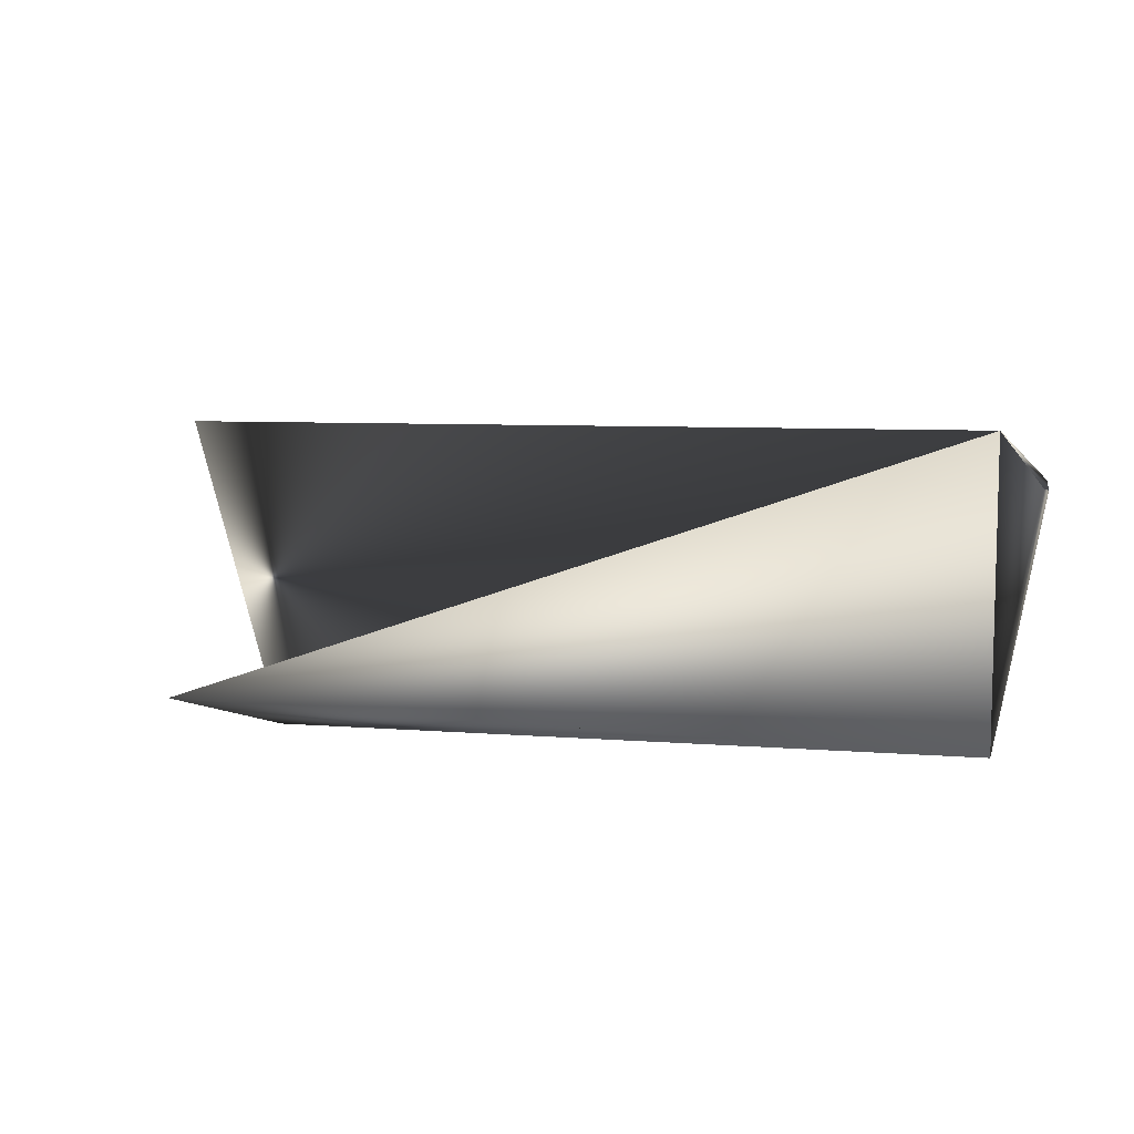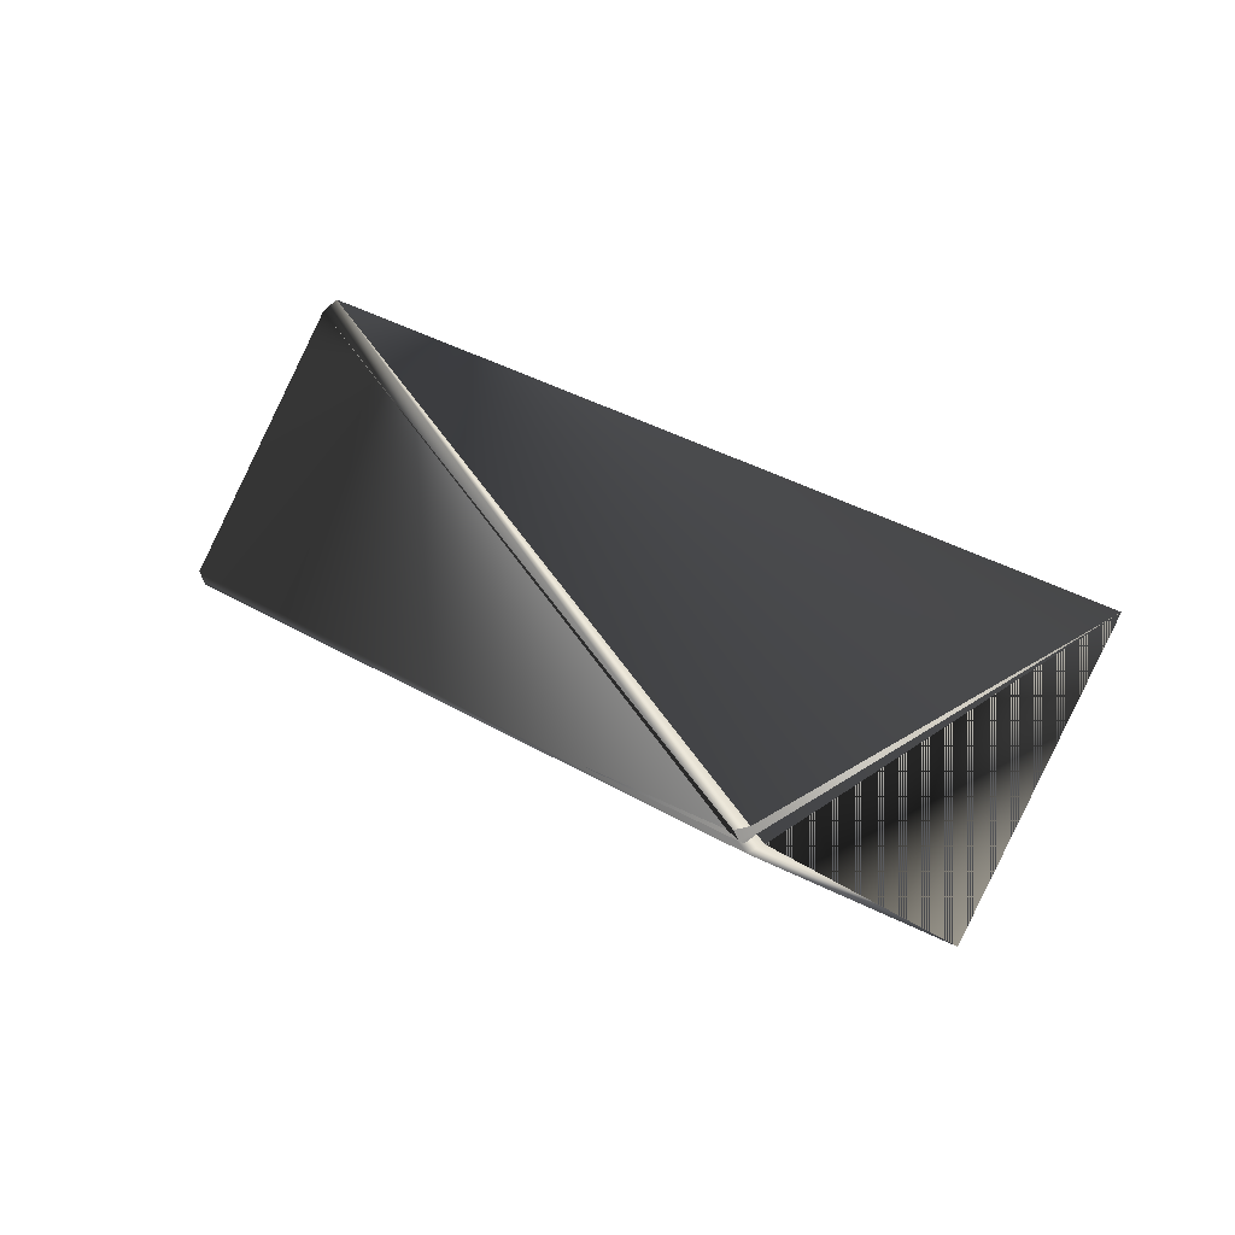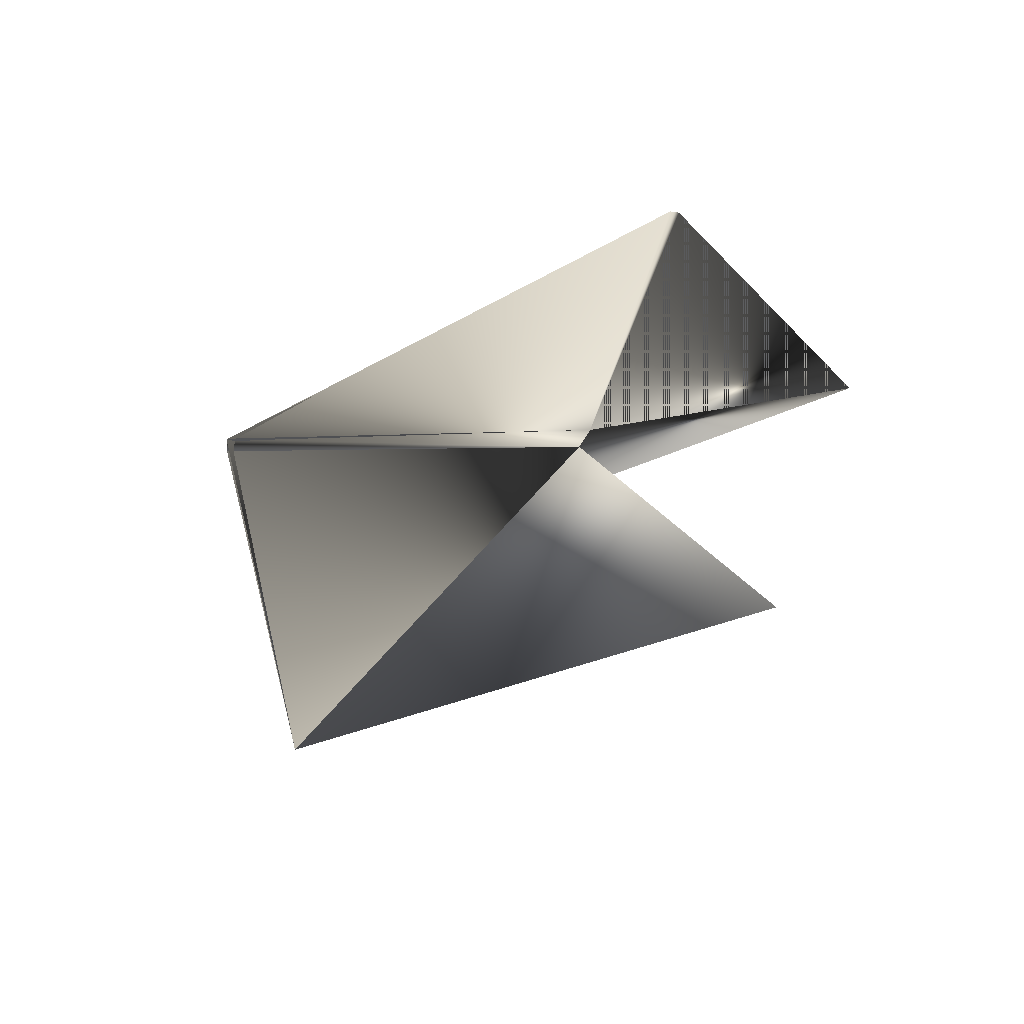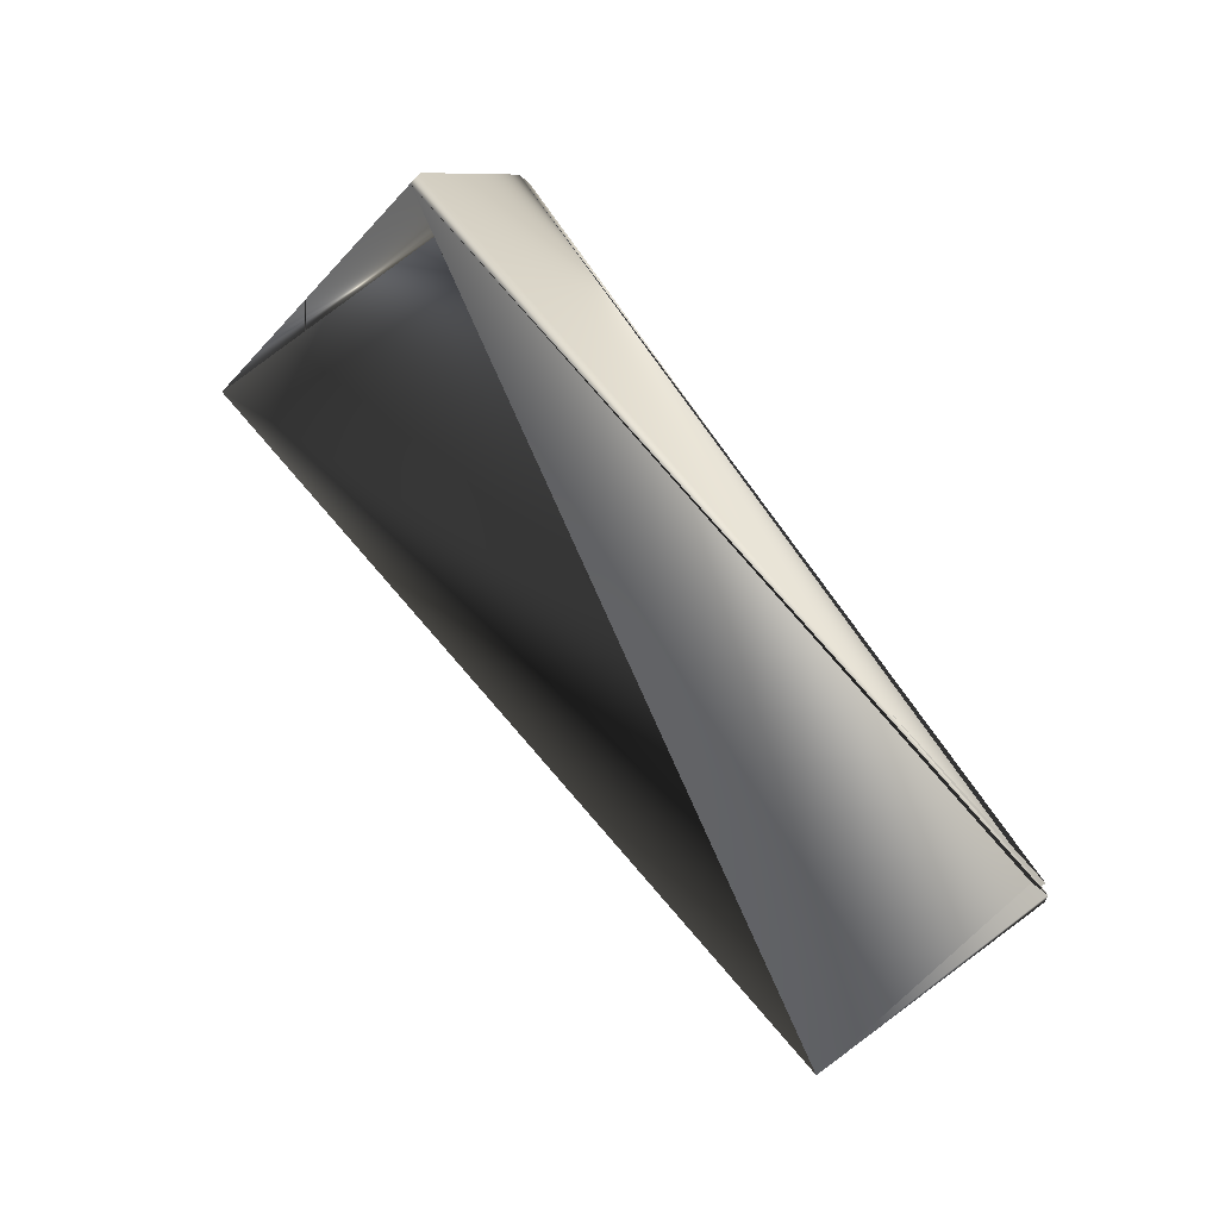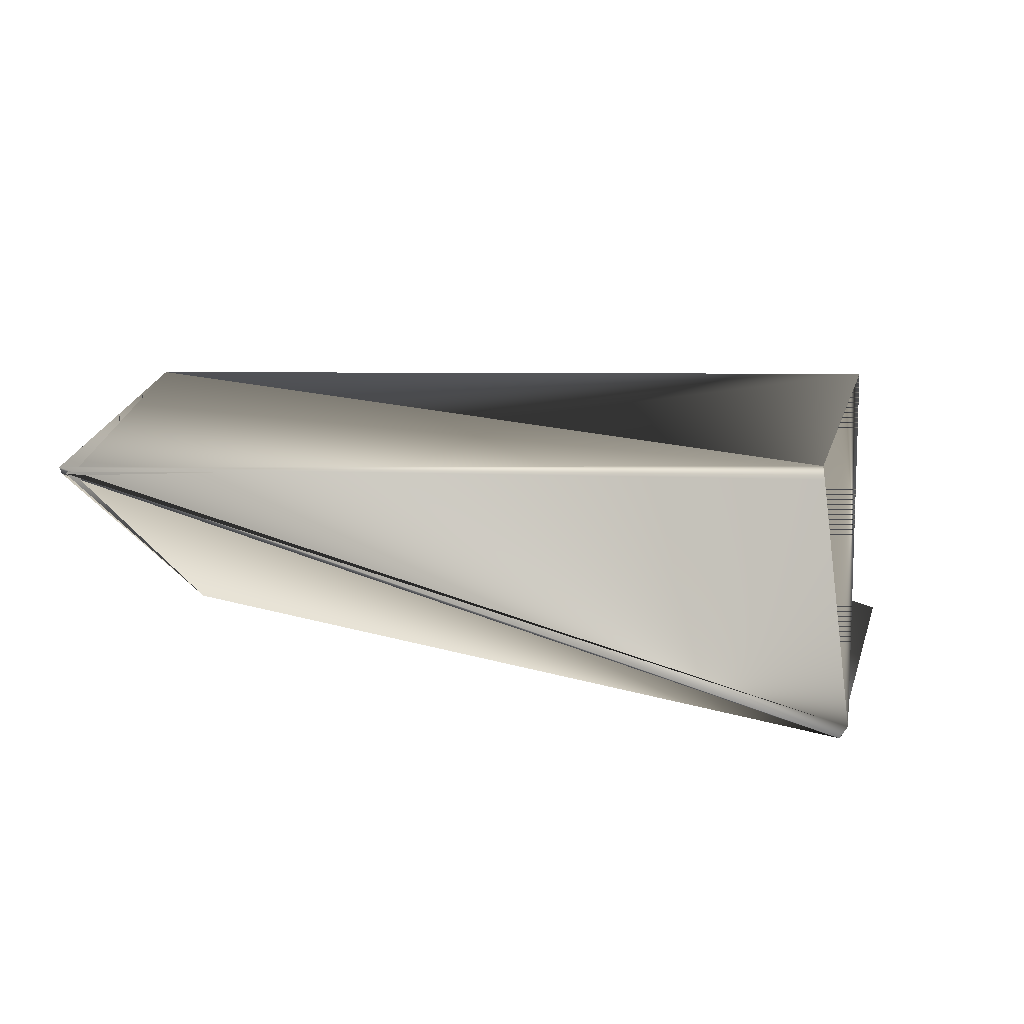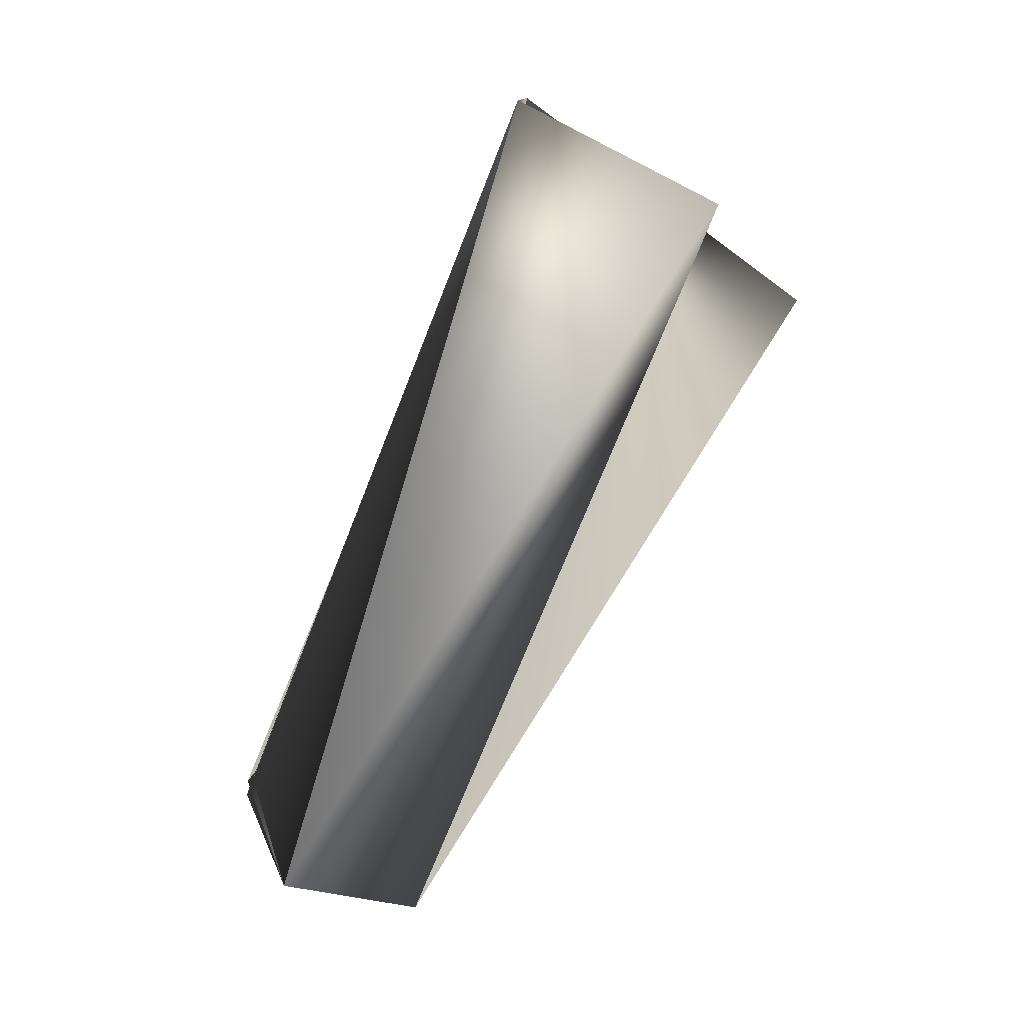
<metadata>
{"format":"obj","ext":"obj","renderer":"f3d","projection":"perspective","resolution":1024,"background":"white","views":[{"elev":-46.1,"azim":-131.5,"up":"+Y"},{"elev":64.6,"azim":-118.2,"up":"+Z"},{"elev":1.6,"azim":86.2,"up":"+Y"},{"elev":62.3,"azim":-96.1,"up":"+Y"},{"elev":64.4,"azim":45.1,"up":"+Y"},{"elev":-72.6,"azim":93.3,"up":"+Y"}]}
</metadata>
<code>
v -0.08498 0.3146 0.1589
v -0.1172 0.2645 0.09385
v 0.1707 0.316 0.03606
v 0.08925 0.3308 -0.05959
v 0.1179 0.3859 0.002245
v -0.06784 0.1896 0.1309
v 0.1707 0.311 0.0393
v 0.1386 0.2609 -0.02578
v -0.08851 0.3146 0.1589
v 0.1214 0.3859 0.005484
v -0.08851 0.3096 0.1589
f 1 2 3
f 1 4 2
f 1 2 5
f 1 5 6
f 1 6 2
f 1 3 4
f 7 8 6
f 7 5 6
f 7 6 5
f 7 6 5
f 7 3 6
f 7 5 9
f 7 9 3
f 7 9 3
f 7 6 9
f 7 3 5
f 2 8 9
f 2 9 3
f 2 6 8
f 10 5 3
f 10 9 6
f 10 9 5
f 10 6 9
f 10 3 9
f 5 3 2
f 5 11 9
f 5 2 11
f 5 9 6
f 5 6 3
f 8 7 9
f 8 9 6
f 8 6 9
f 3 9 2
f 3 11 7
f 3 7 2
f 3 2 4
f 3 9 11
f 4 5 3
f 4 3 5
f 11 9 6
f 11 6 7
f 11 7 5
f 11 2 9
f 11 5 9
f 11 9 7
f 7 5 2
f 7 6 5
f 2 9 6
f 2 6 9
f 5 6 9

</code>
